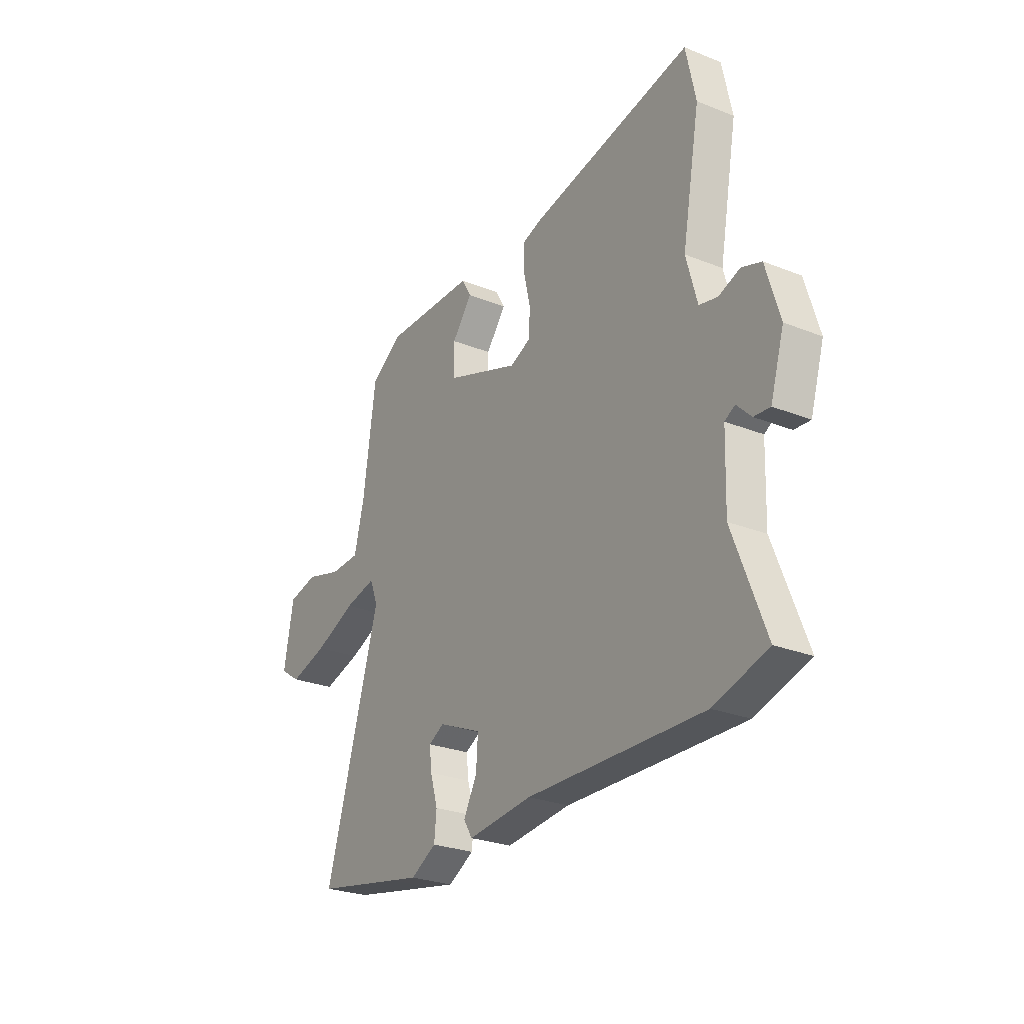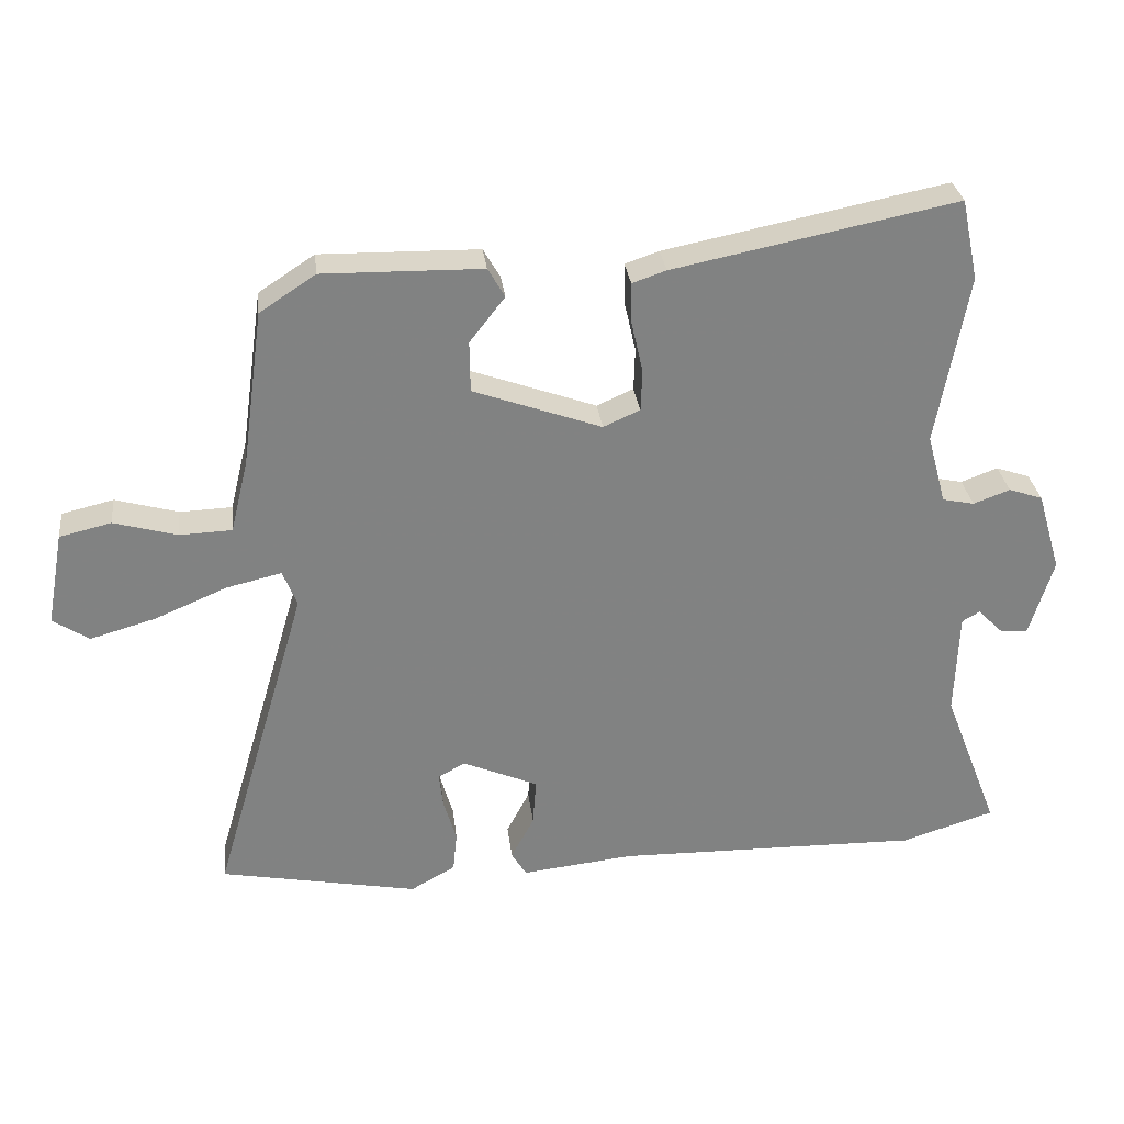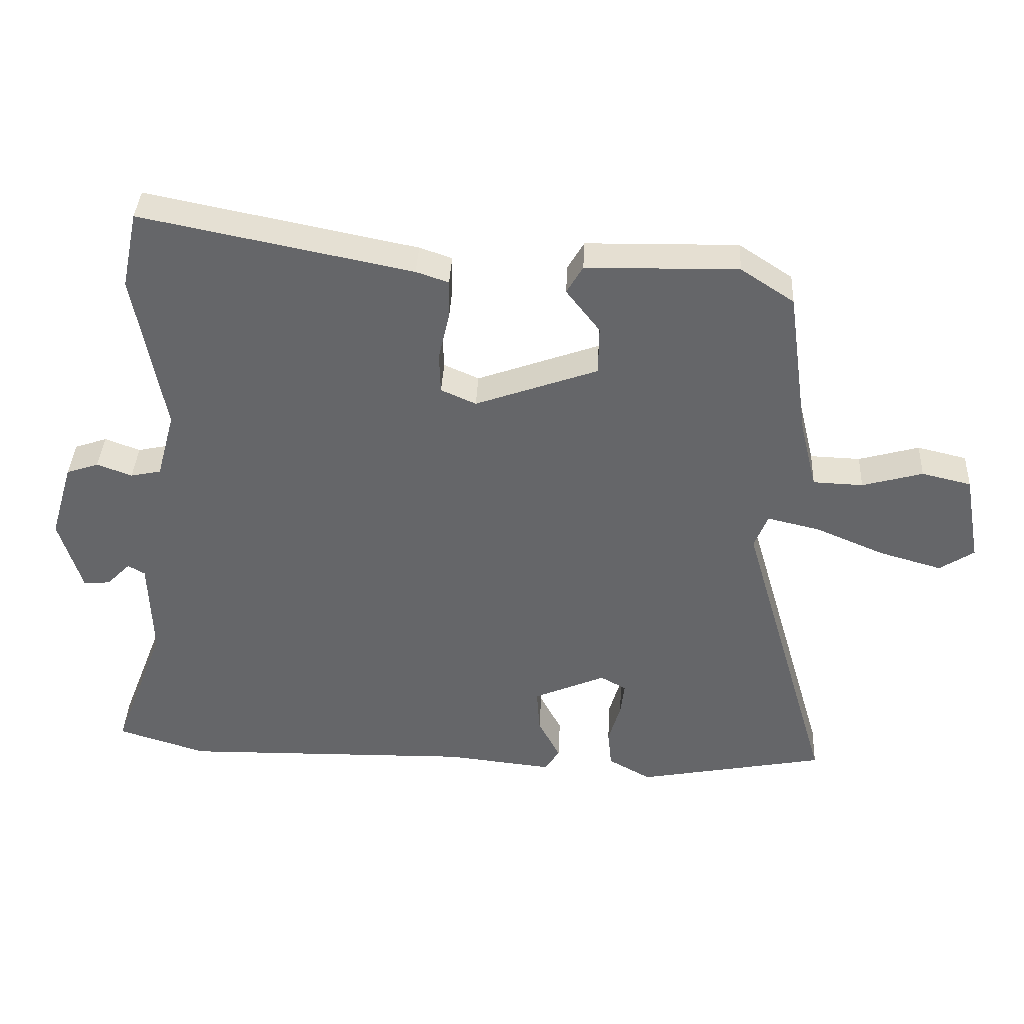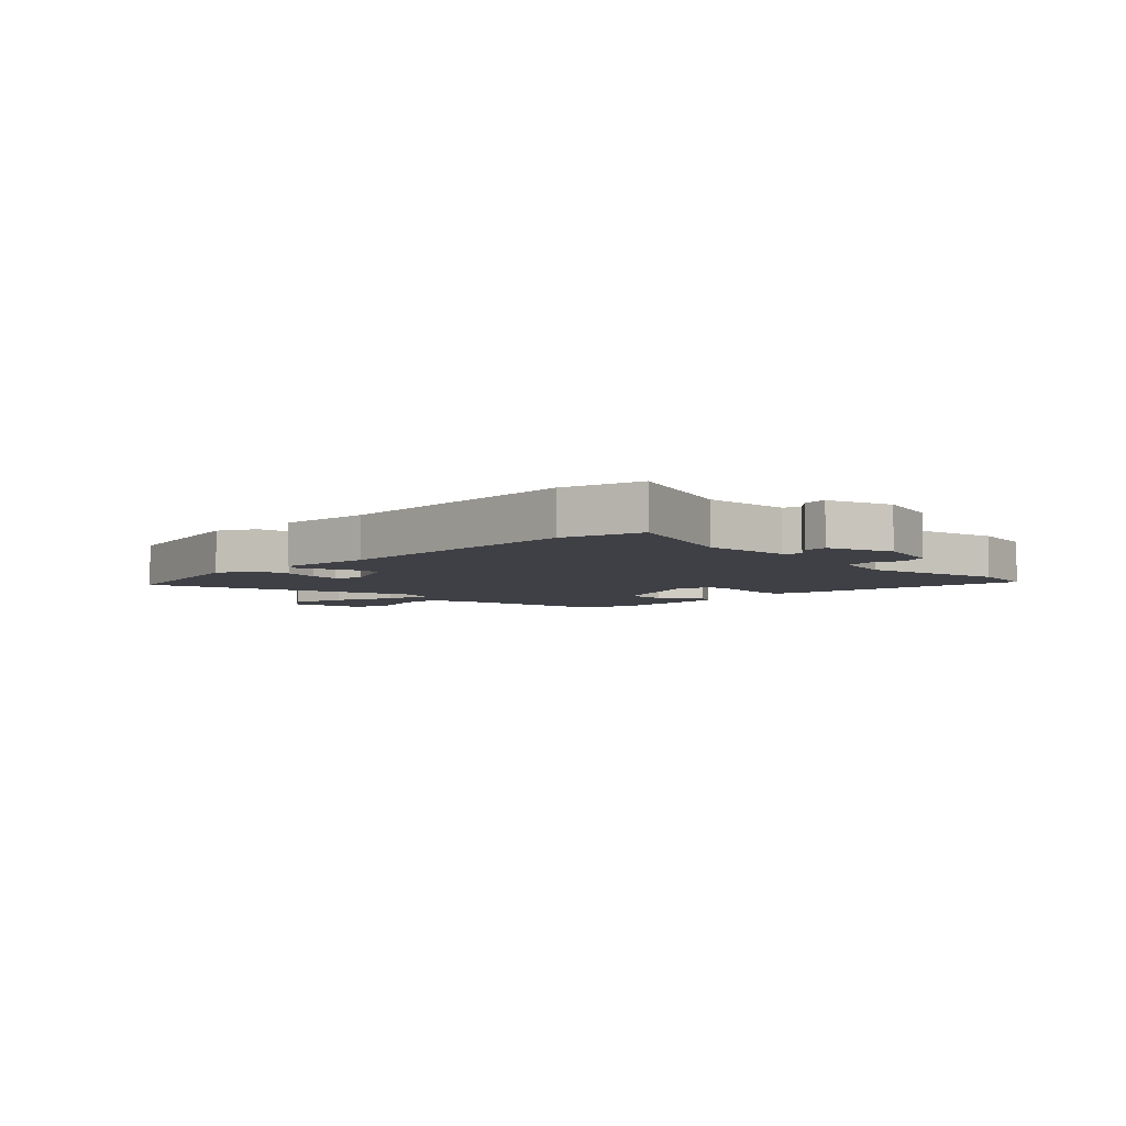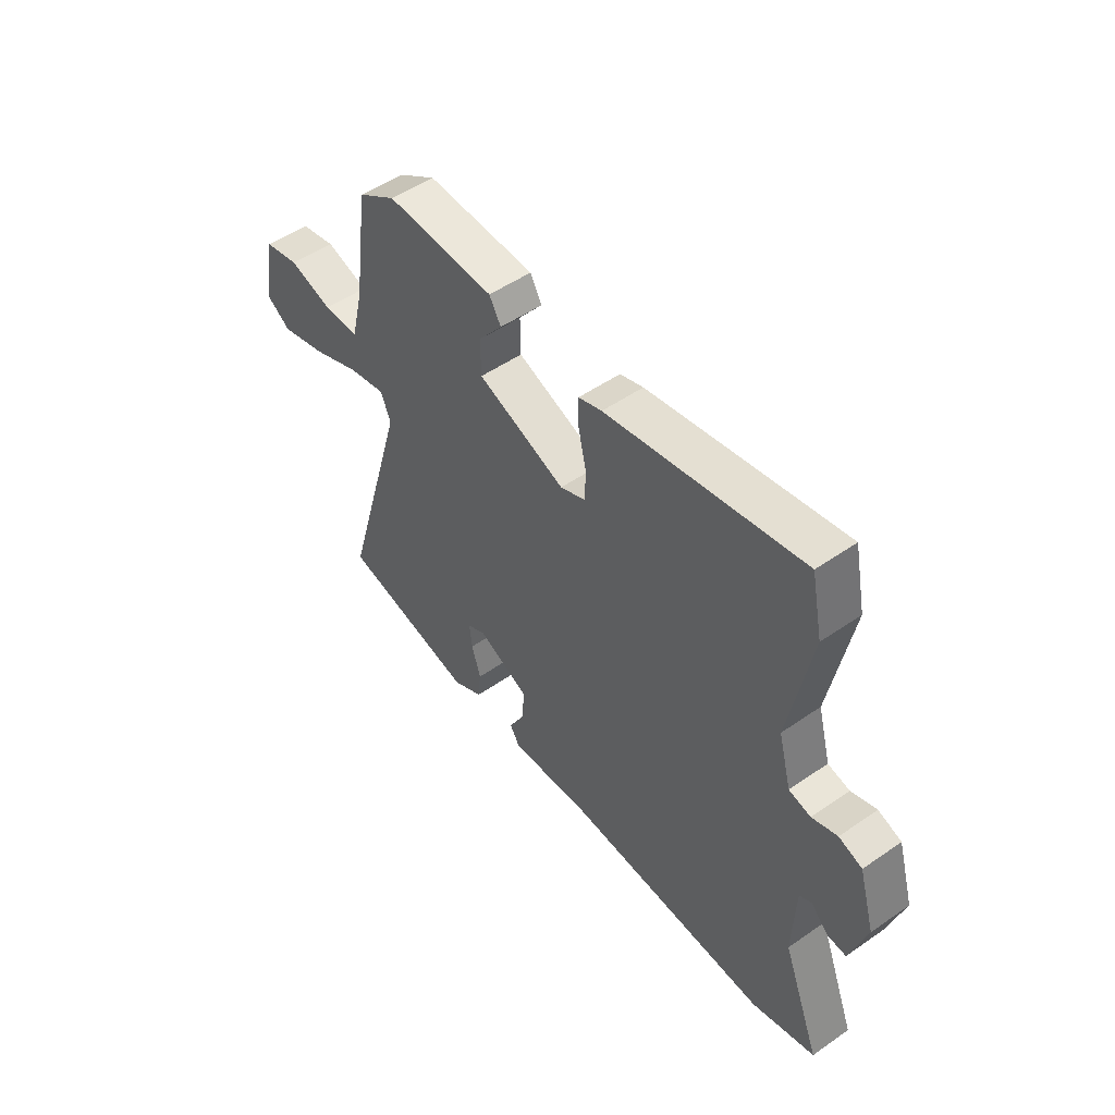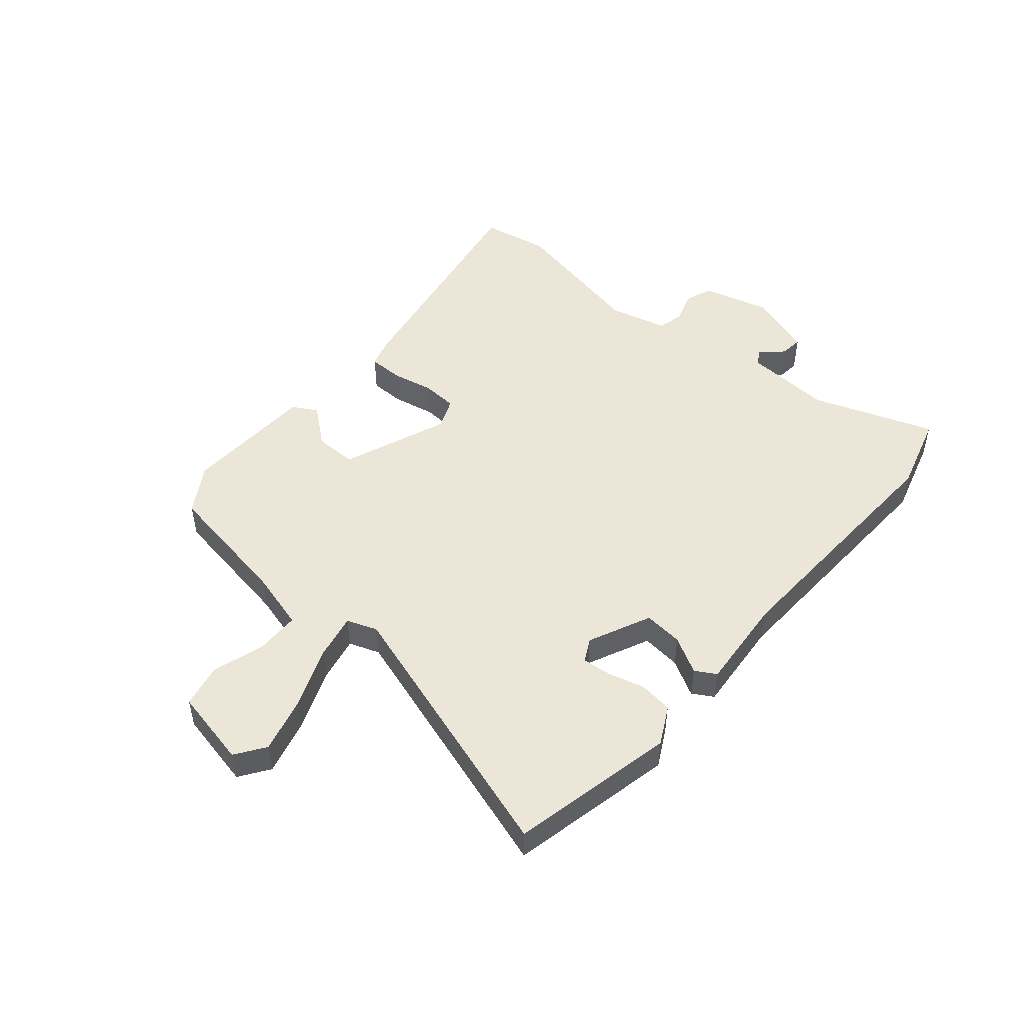
<metadata>
{"format":"obj","ext":"obj","renderer":"f3d","projection":"perspective","resolution":1024,"background":"white","views":[{"elev":-26.4,"azim":-122.1,"up":"+Z"},{"elev":29.8,"azim":173.2,"up":"+Z"},{"elev":37.9,"azim":2.8,"up":"+Z"},{"elev":-5.2,"azim":-133.3,"up":"+Y"},{"elev":51.3,"azim":-127.0,"up":"+Z"},{"elev":49.4,"azim":131.8,"up":"+Y"}]}
</metadata>
<code>
v -0.475 0.07 -0.508
v -0.612 0.07 -0.465
v -0.53 0.07 -0.253
v -0.535 0.07 -0.099
v -0.561 0.07 -0.084
v -0.598 0.07 -0.121
v -0.639 0.07 -0.124
v -0.674 0.07 -0.009
v -0.639 0.07 0.109
v -0.589 0.07 0.126
v -0.535 0.07 0.106
v -0.488 0.07 0.116
v -0.46 0.07 0.219
v -0.506 0.07 0.47
v -0.481 0.07 0.589
v -0.064 0.07 0.505
v -0.014 0.07 0.488
v -0.015 0.07 0.428
v -0.032 0.07 0.353
v -0.03 0.07 0.291
v 0.024 0.07 0.267
v 0.213 0.07 0.335
v 0.214 0.07 0.41
v 0.162 0.07 0.477
v 0.187 0.07 0.52
v 0.421 0.07 0.524
v 0.503 0.07 0.47
v 0.535 0.07 0.239
v 0.561 0.07 0.133
v 0.638 0.07 0.13
v 0.731 0.07 0.156
v 0.807 0.07 0.138
v 0.832 0.07 0
v 0.779 0.07 -0.035
v 0.682 0.07 -0.007
v 0.576 0.07 0.038
v 0.495 0.07 0.057
v 0.474 0.07 0.004
v 0.614 0.07 -0.478
v 0.39 0.07 -0.521
v 0.322 0.07 -0.534
v 0.256 0.07 -0.497
v 0.25 0.07 -0.438
v 0.269 0.07 -0.373
v 0.275 0.07 -0.322
v 0.235 0.07 -0.3
v 0.124 0.07 -0.348
v 0.129 0.07 -0.417
v 0.163 0.07 -0.482
v 0.141 0.07 -0.518
v -0.024 0.07 -0.5
v -0.475 0 -0.508
v -0.612 0 -0.465
v -0.53 0 -0.253
v -0.535 0 -0.099
v -0.561 0 -0.084
v -0.598 0 -0.121
v -0.639 0 -0.124
v -0.674 0 -0.009
v -0.639 0 0.109
v -0.589 0 0.126
v -0.535 0 0.106
v -0.488 0 0.116
v -0.46 0 0.219
v -0.506 0 0.47
v -0.481 0 0.589
v -0.064 0 0.505
v -0.014 0 0.488
v -0.015 0 0.428
v -0.032 0 0.353
v -0.03 0 0.291
v 0.024 0 0.267
v 0.213 0 0.335
v 0.214 0 0.41
v 0.162 0 0.477
v 0.187 0 0.52
v 0.421 0 0.524
v 0.503 0 0.47
v 0.535 0 0.239
v 0.561 0 0.133
v 0.638 0 0.13
v 0.731 0 0.156
v 0.807 0 0.138
v 0.832 0 0
v 0.779 0 -0.035
v 0.682 0 -0.007
v 0.576 0 0.038
v 0.495 0 0.057
v 0.474 0 0.004
v 0.614 0 -0.478
v 0.39 0 -0.521
v 0.322 0 -0.534
v 0.256 0 -0.497
v 0.25 0 -0.438
v 0.269 0 -0.373
v 0.275 0 -0.322
v 0.235 0 -0.3
v 0.124 0 -0.348
v 0.129 0 -0.417
v 0.163 0 -0.482
v 0.141 0 -0.518
v -0.024 0 -0.5
f 48 49 50 51
f 47 48 51 1
f 46 47 1 2
f 41 42 43 44
f 41 44 45
f 38 39 40 41
f 38 41 45
f 37 38 45 46
f 33 34 35 36
f 33 36 37
f 30 31 32 33
f 29 30 33 37
f 28 29 37
f 23 24 25 26
f 22 23 26 27
f 16 17 18 19
f 16 19 20
f 13 14 15 16
f 12 13 16 20
f 8 9 10 11
f 8 11 12
f 5 6 7 8
f 4 5 8 12
f 3 4 12 20
f 22 27 28 37
f 21 22 37 46
f 20 21 46
f 2 3 20 46
f 102 101 100 99
f 52 102 99 98
f 53 52 98 97
f 95 94 93 92
f 96 95 92
f 92 91 90 89
f 96 92 89
f 97 96 89 88
f 87 86 85 84
f 88 87 84
f 84 83 82 81
f 88 84 81 80
f 88 80 79
f 77 76 75 74
f 78 77 74 73
f 70 69 68 67
f 71 70 67
f 67 66 65 64
f 71 67 64 63
f 62 61 60 59
f 63 62 59
f 59 58 57 56
f 63 59 56 55
f 71 63 55 54
f 88 79 78 73
f 97 88 73 72
f 97 72 71
f 97 71 54 53
f 1 52 53 2
f 2 53 54 3
f 3 54 55 4
f 4 55 56 5
f 5 56 57 6
f 6 57 58 7
f 7 58 59 8
f 8 59 60 9
f 9 60 61 10
f 10 61 62 11
f 11 62 63 12
f 12 63 64 13
f 13 64 65 14
f 14 65 66 15
f 15 66 67 16
f 16 67 68 17
f 17 68 69 18
f 18 69 70 19
f 19 70 71 20
f 20 71 72 21
f 21 72 73 22
f 22 73 74 23
f 23 74 75 24
f 24 75 76 25
f 25 76 77 26
f 26 77 78 27
f 27 78 79 28
f 28 79 80 29
f 29 80 81 30
f 30 81 82 31
f 31 82 83 32
f 32 83 84 33
f 33 84 85 34
f 34 85 86 35
f 35 86 87 36
f 36 87 88 37
f 37 88 89 38
f 38 89 90 39
f 39 90 91 40
f 40 91 92 41
f 41 92 93 42
f 42 93 94 43
f 43 94 95 44
f 44 95 96 45
f 45 96 97 46
f 46 97 98 47
f 47 98 99 48
f 48 99 100 49
f 49 100 101 50
f 50 101 102 51
f 51 102 52 1

</code>
